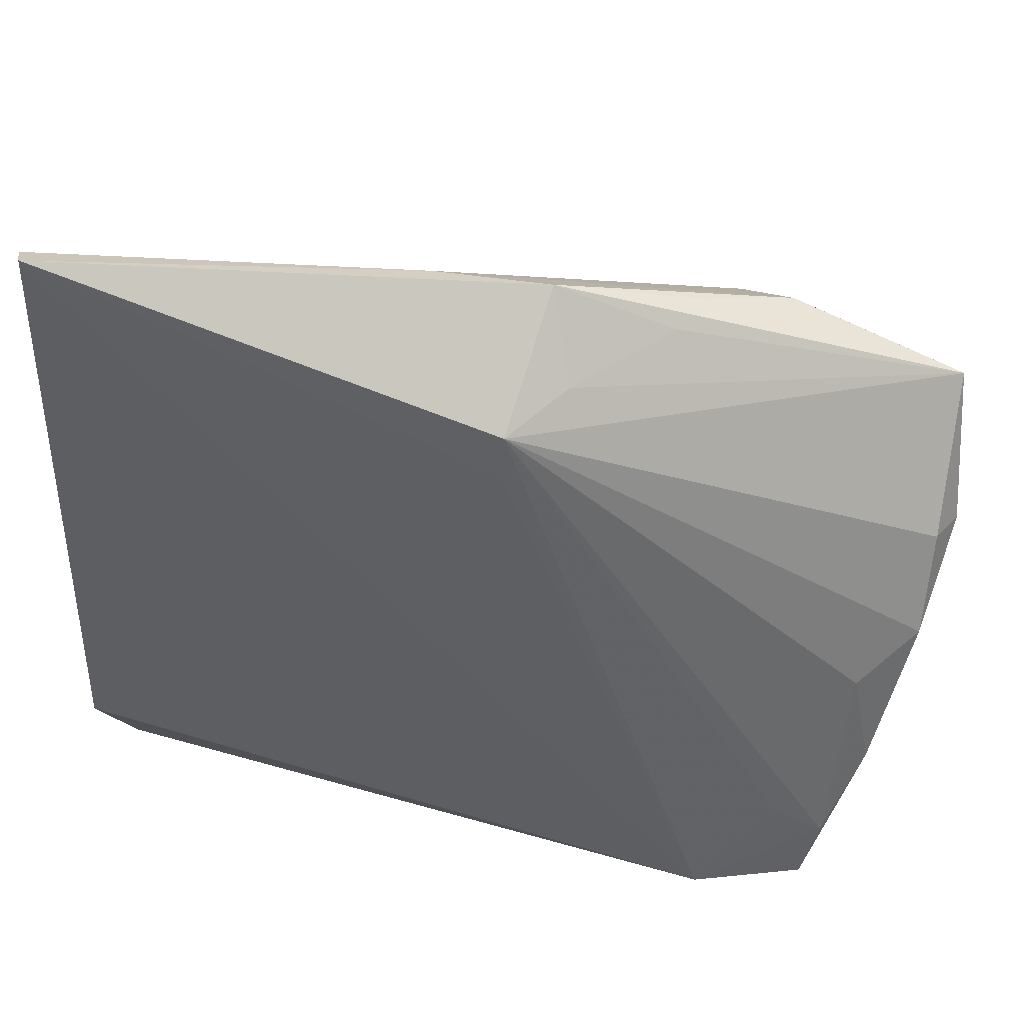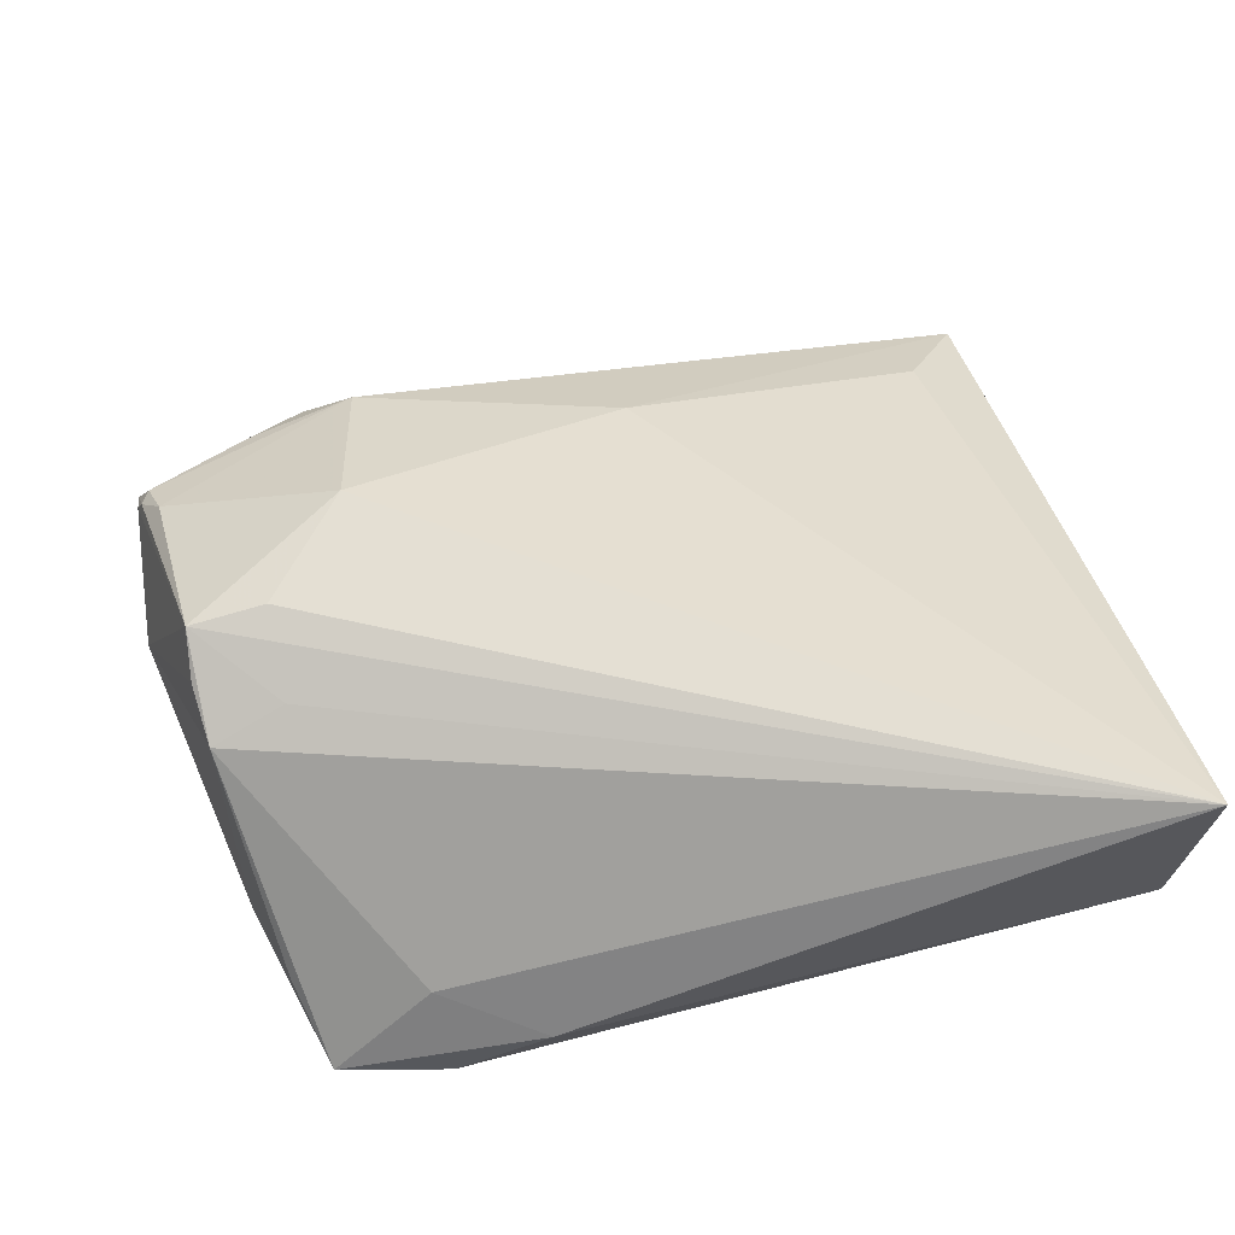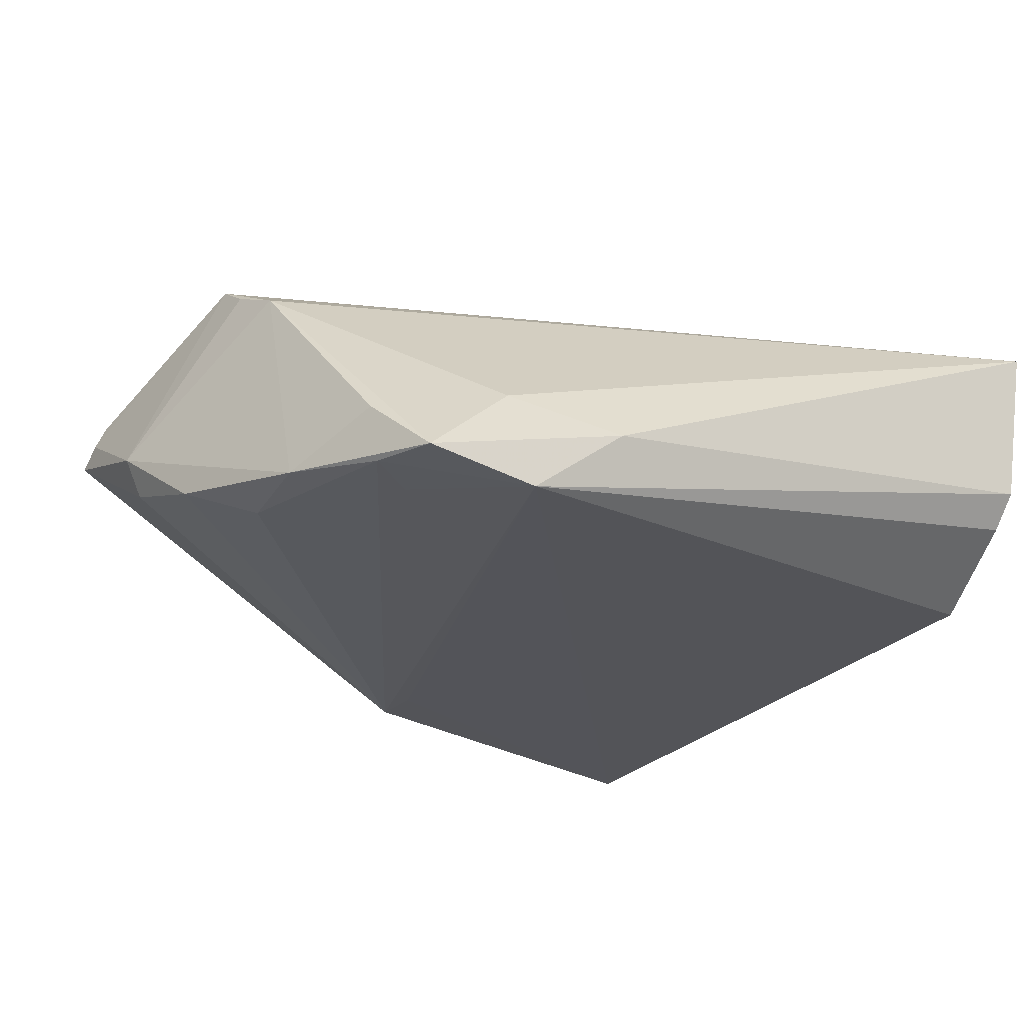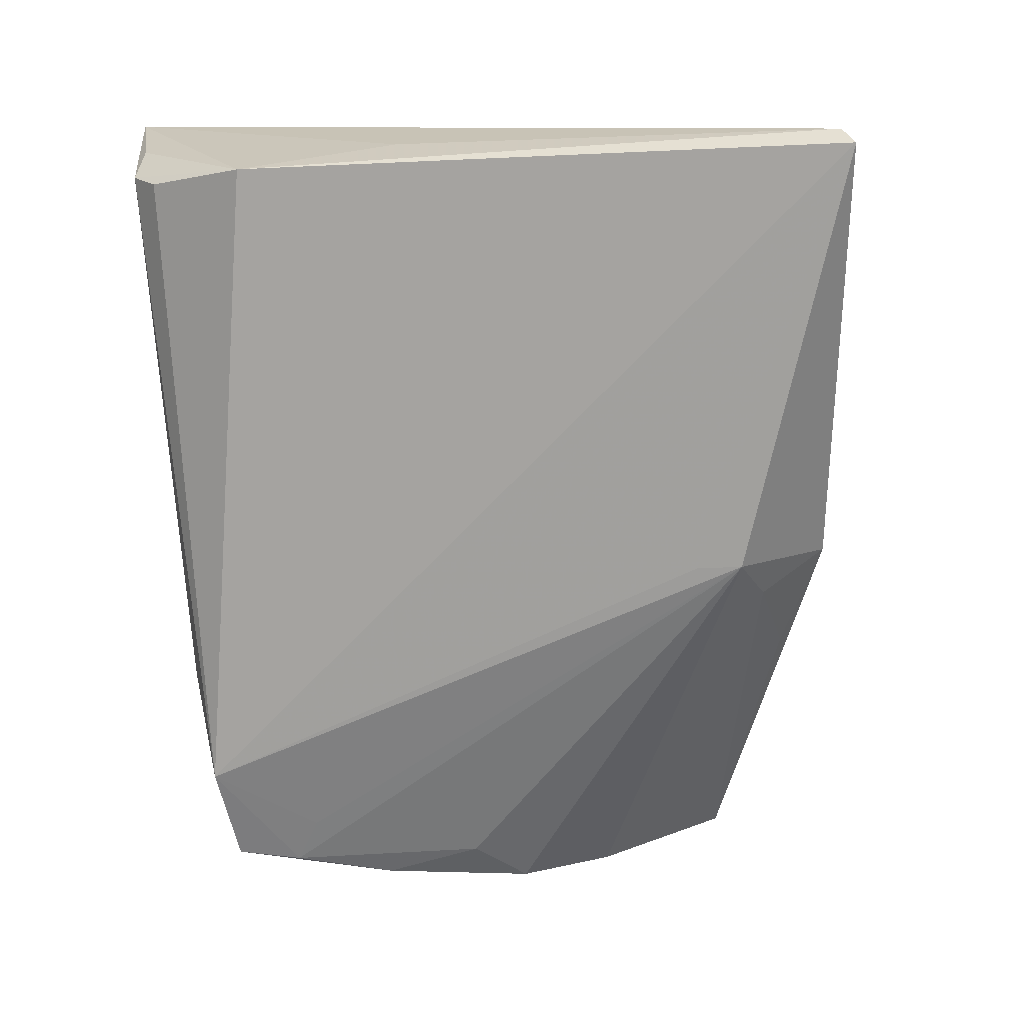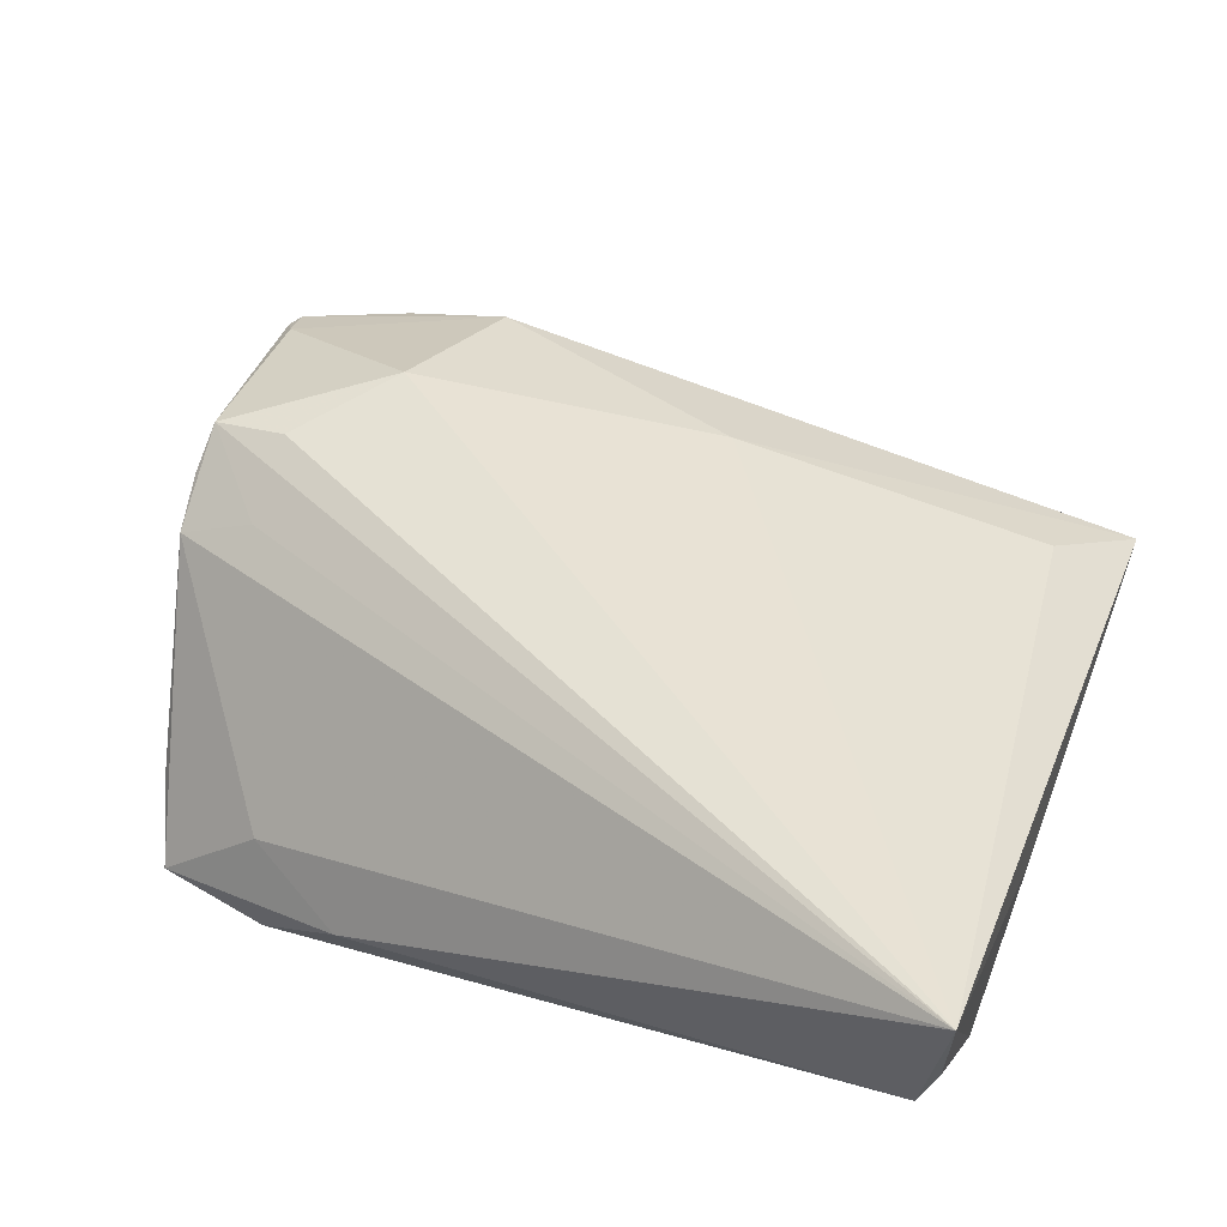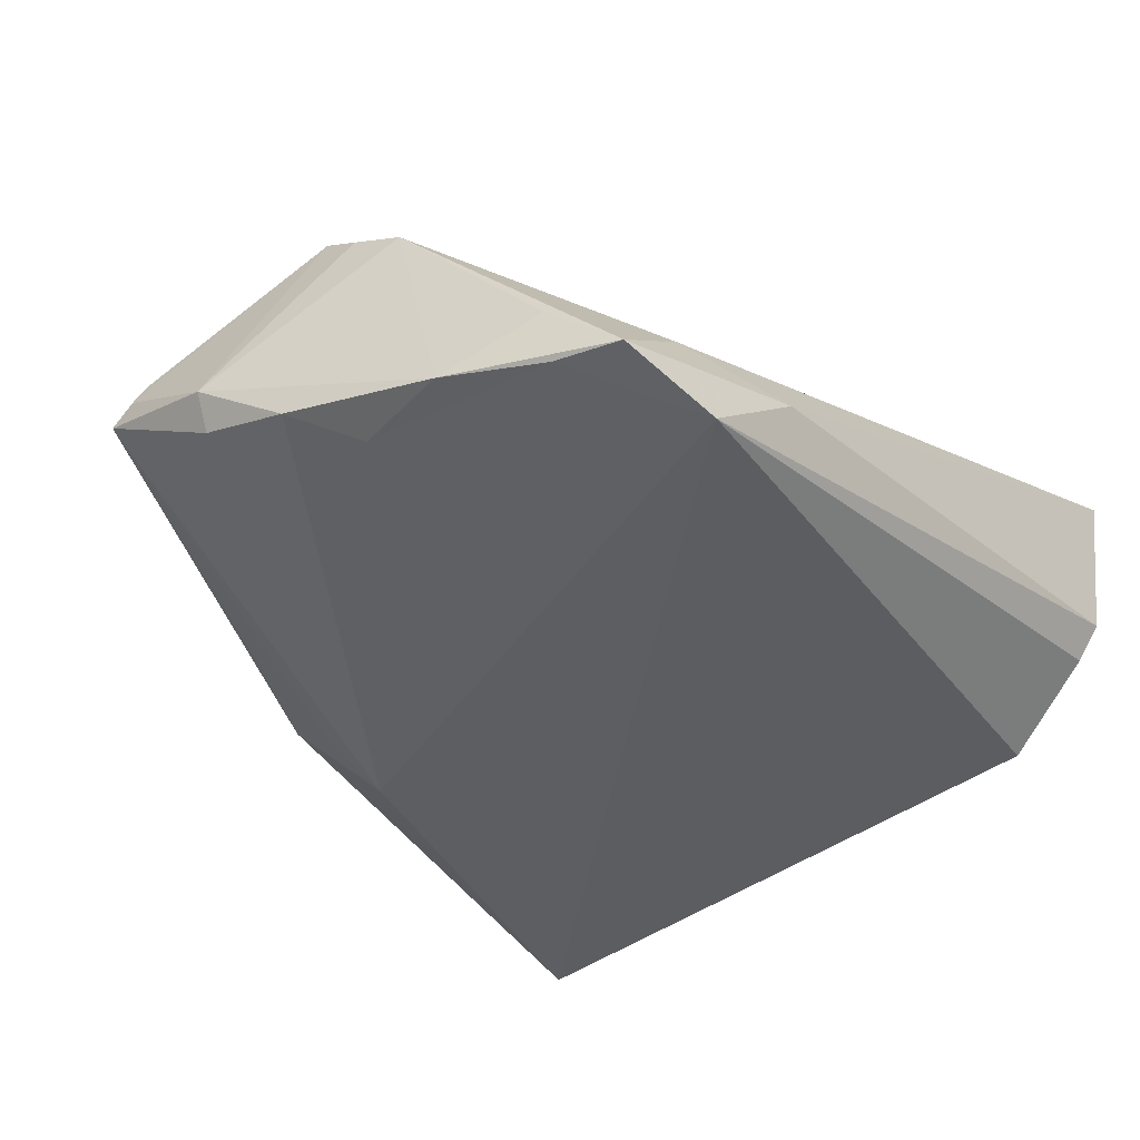
<metadata>
{"format":"obj","ext":"obj","renderer":"f3d","projection":"perspective","resolution":1024,"background":"white","views":[{"elev":42.1,"azim":-172.9,"up":"+Y"},{"elev":56.7,"azim":-10.6,"up":"+Z"},{"elev":-25.7,"azim":-34.9,"up":"+Z"},{"elev":-67.7,"azim":95.0,"up":"+Z"},{"elev":53.9,"azim":22.2,"up":"+Z"},{"elev":-41.0,"azim":-49.4,"up":"+Z"}]}
</metadata>
<code>
v -0.04927 -0.02245 -0.01702
v 0.005837 0.0252 0.008573
v -0.04105 0.03031 0.007259
v -0.05605 0.02413 0.004388
v 0.05608 0.04792 -0.01484
v -0.001822 0.03163 -0.02224
v 0.05732 -0.03139 -0.01355
v 0.05732 -0.0106 -0.00654
v 0.05732 -0.04933 0.02119
v -0.05006 -0.01594 0.0109
v 0.05666 -0.04681 0.005604
v -0.05102 -0.009097 0.01424
v -0.05071 -0.003714 0.01792
v -0.05529 0.02274 0.006808
v 0.05449 -0.04423 -0.005377
v -0.05395 -0.002573 -0.01327
v -0.02955 -0.04144 -0.008483
v -0.05425 0.02459 0.006965
v -0.04672 -0.00945 -0.01678
v 0.05465 -0.04756 -0.0009179
v -0.04227 -0.04382 -0.01994
v -0.0408 -0.01405 0.01474
v -0.05291 0.01933 0.01038
v -0.02065 0.03801 -0.007202
v -0.0383 -0.03204 -0.02015
v -0.006035 0.04447 -0.008892
v -0.05732 0.009414 -0.004317
v -0.04444 -0.03541 -0.0194
v 0.04692 0.03513 -0.005532
v -0.0282 -0.04535 -0.02224
v -0.05472 0.009942 -0.008944
v -0.04549 -0.03521 -0.01215
v 0.0549 0.04933 -0.01838
v -0.056 0.0275 0.002096
v -0.01642 -0.04757 -0.01281
v 0.008637 0.04476 -0.008318
v -0.03095 0.008893 0.02224
v -0.0411 -0.003596 0.01977
v -0.008799 0.03498 -0.01605
v -0.02304 0.03893 -0.002009
v -0.03432 0.03511 0.004684
v -0.001544 0.02553 -0.02212
v -0.02779 0.03134 0.01091
f 7 30 33
f 9 7 8
f 33 30 42
f 42 6 33
f 30 6 42
f 11 7 9
f 9 20 11
f 11 20 7
f 30 7 15
f 15 20 30
f 7 20 15
f 2 37 9
f 9 29 2
f 2 43 37
f 5 29 9
f 43 2 5
f 5 2 29
f 9 8 5
f 5 7 33
f 5 8 7
f 37 43 23
f 9 37 38
f 39 6 34
f 34 24 39
f 26 39 24
f 33 6 26
f 6 39 26
f 26 24 34
f 34 6 31
f 6 16 31
f 19 16 6
f 9 17 35
f 35 20 9
f 30 20 35
f 30 35 21
f 21 35 17
f 13 38 37
f 37 23 13
f 9 38 13
f 34 4 14
f 14 13 23
f 4 13 14
f 18 23 43
f 43 3 18
f 18 14 23
f 18 3 34
f 34 14 18
f 36 5 33
f 33 26 36
f 43 5 36
f 41 3 43
f 43 36 41
f 41 36 26
f 34 3 41
f 16 19 1
f 25 6 30
f 10 21 17
f 10 17 9
f 40 26 34
f 34 41 40
f 40 41 26
f 21 1 28
f 30 21 28
f 28 25 30
f 28 1 19
f 28 19 6
f 6 25 28
f 9 13 22
f 22 10 9
f 13 10 22
f 32 1 21
f 21 10 32
f 32 10 1
f 12 10 13
f 27 13 4
f 27 12 13
f 27 31 16
f 10 12 27
f 34 31 27
f 27 4 34
f 16 1 27
f 1 10 27

</code>
